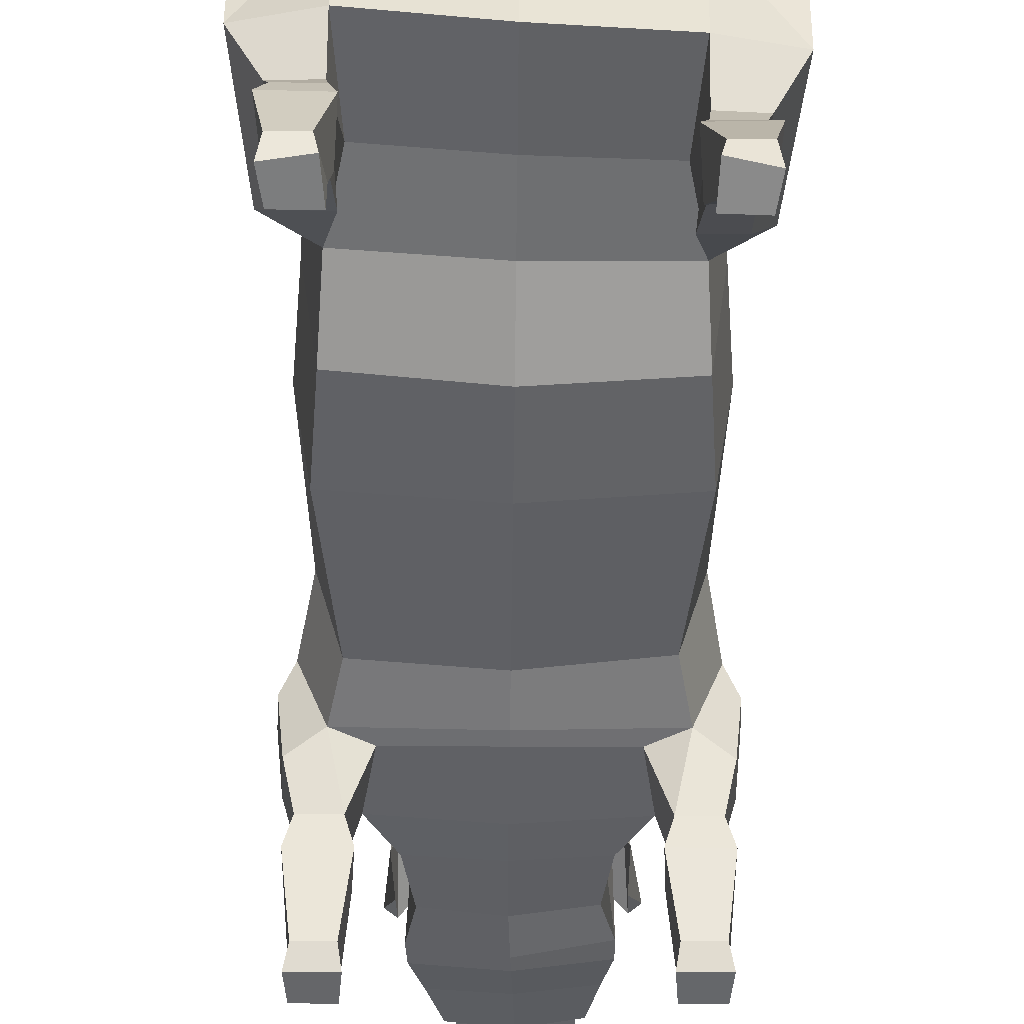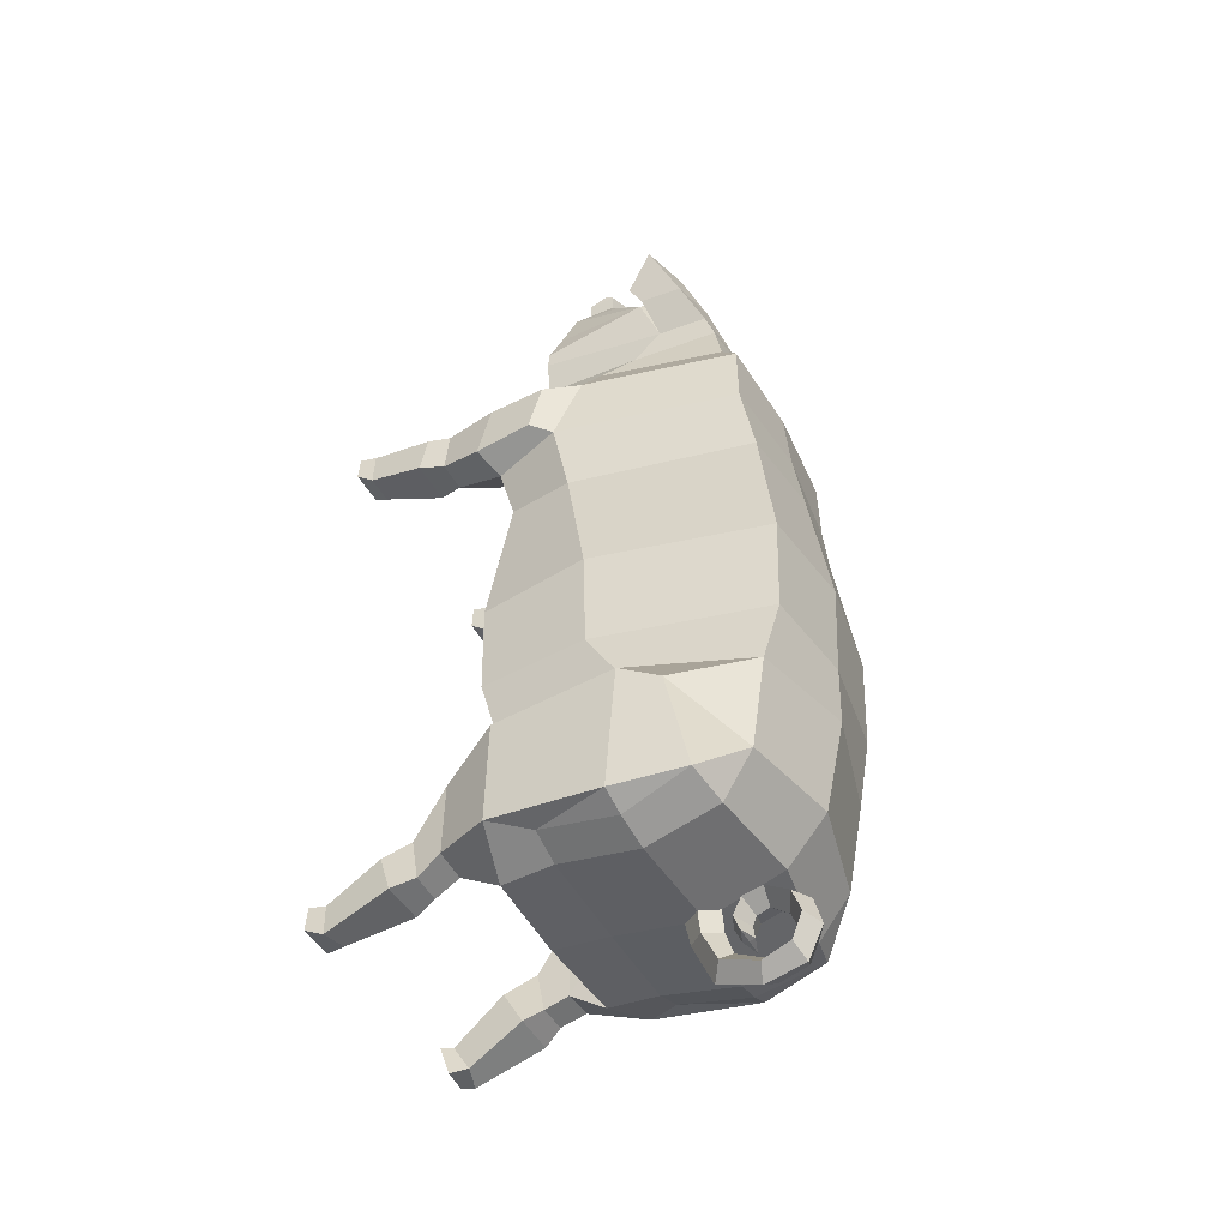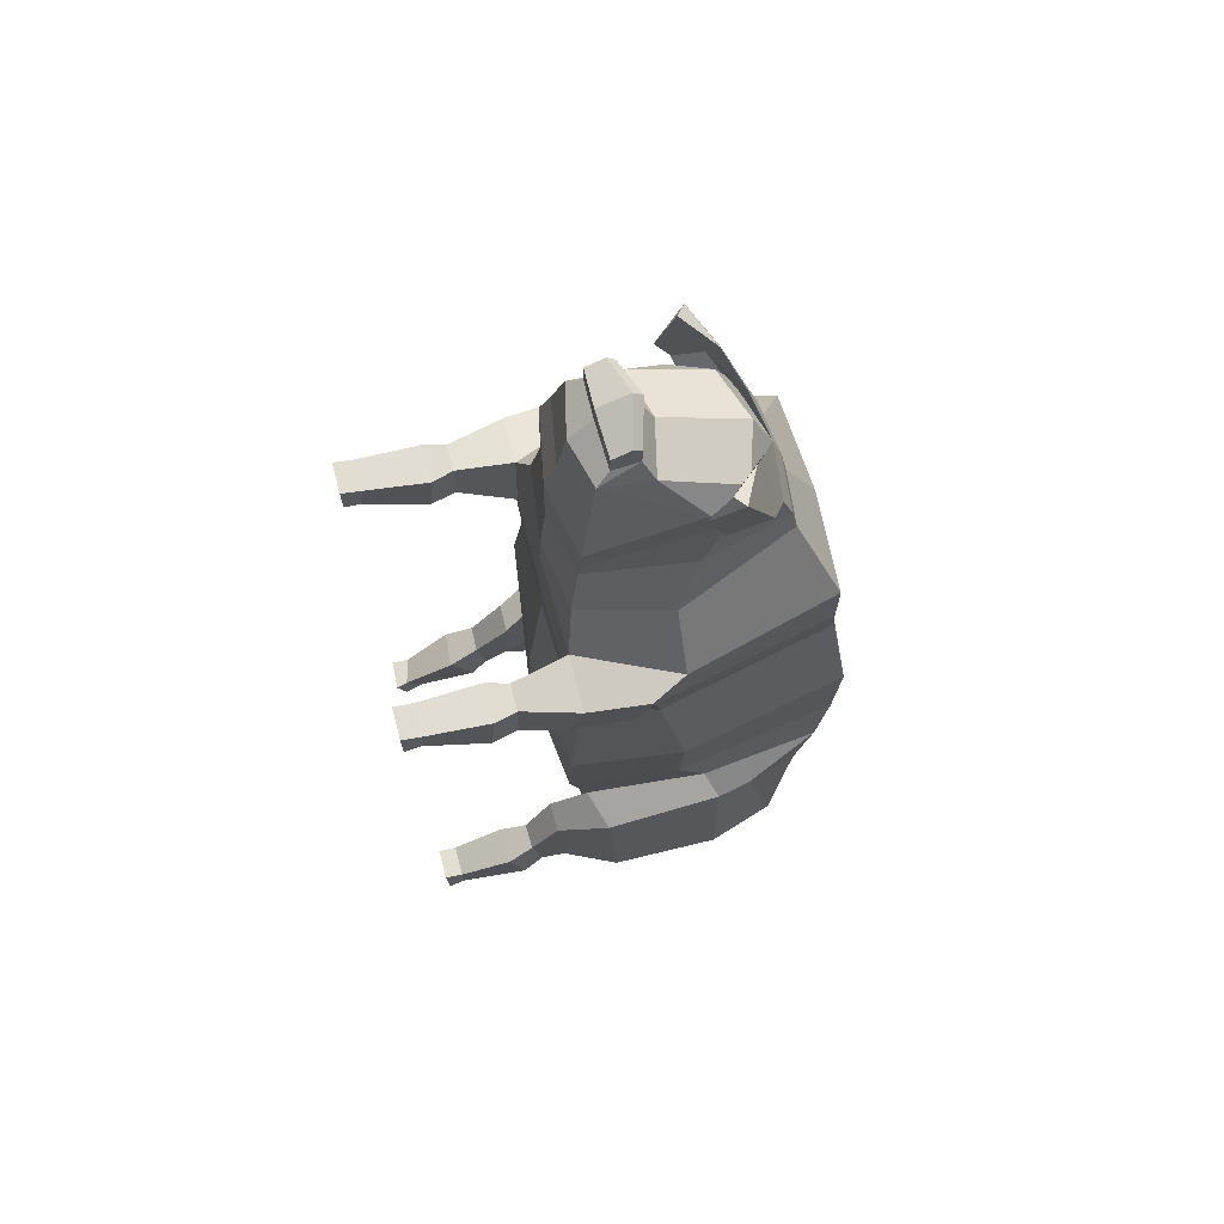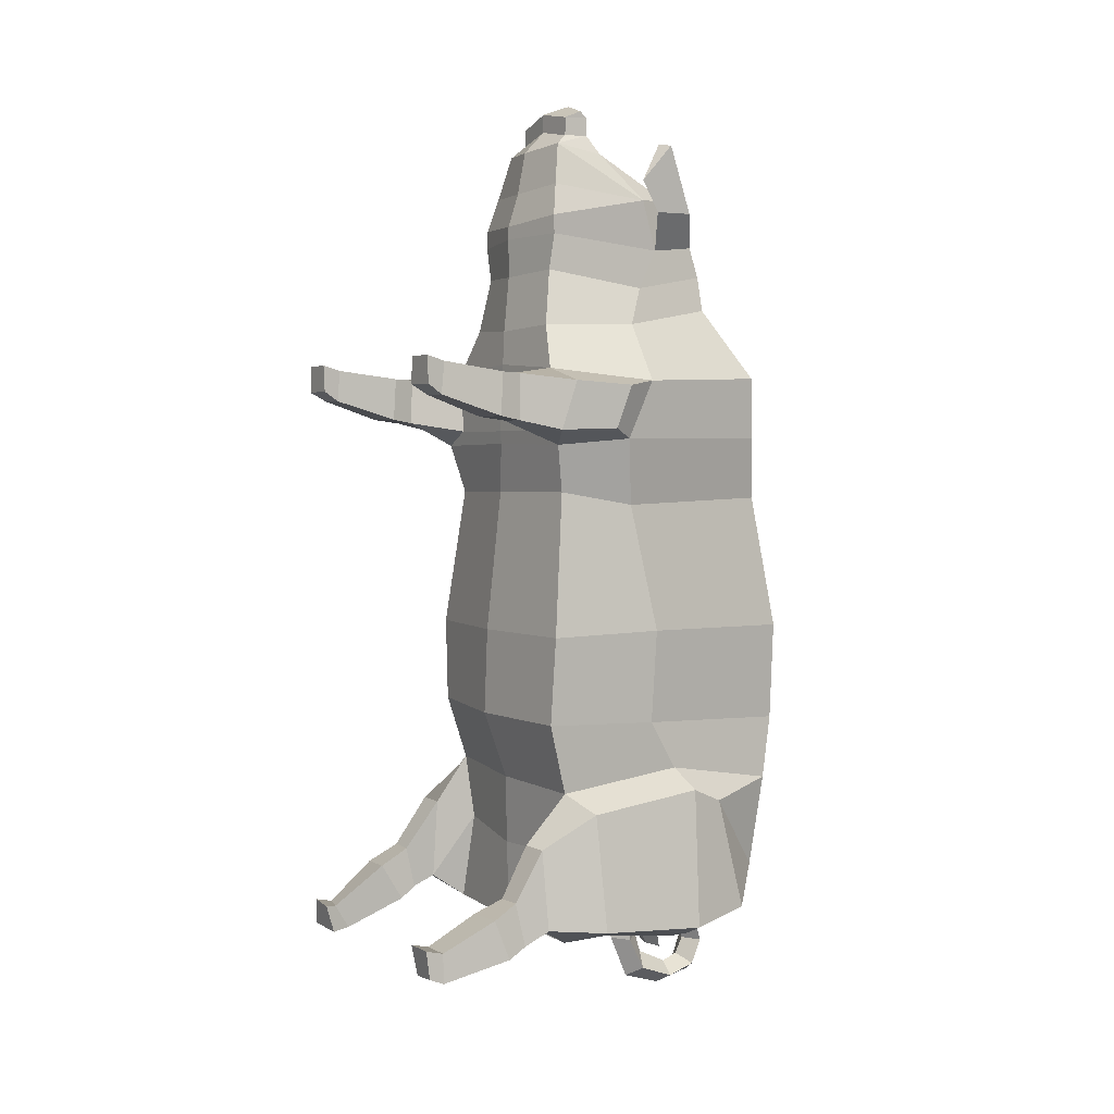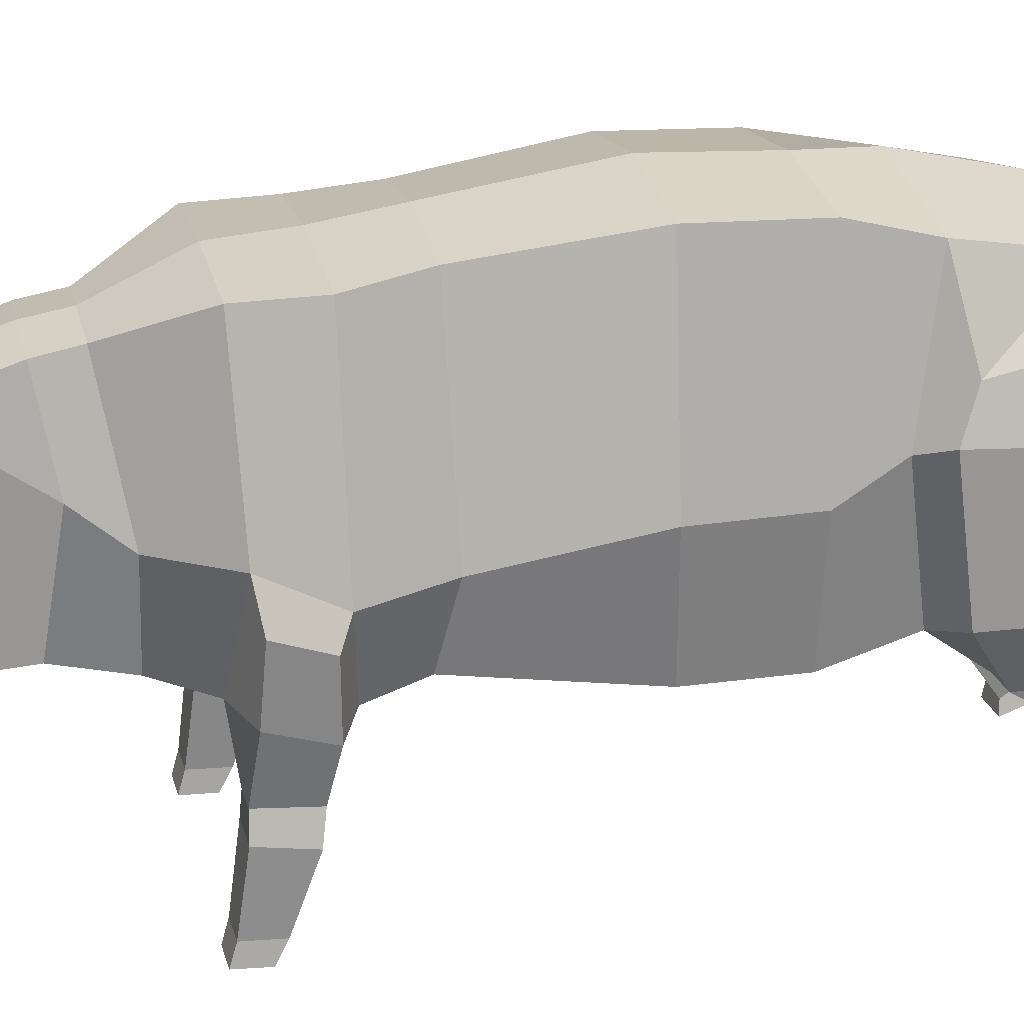
<metadata>
{"format":"obj","ext":"obj","renderer":"f3d","projection":"perspective","resolution":1024,"background":"white","views":[{"elev":-51.8,"azim":179.4,"up":"+Y"},{"elev":-45.5,"azim":116.7,"up":"+Z"},{"elev":70.9,"azim":75.0,"up":"+Z"},{"elev":3.2,"azim":59.1,"up":"+Z"},{"elev":22.0,"azim":76.9,"up":"+Y"}]}
</metadata>
<code>
o Pig_Cylinder
v 1.221 1.531 -0.4007
v 1.115 1.702 -2.029
v 1.381 2.657 -0.3639
v 1.285 2.948 -1.832
v 1.026 4.433 -0.4065
v 1.093 4.247 -2.066
v 1.158 1.508 -1.305
v 1.305 2.645 -1.329
v 1.014 4.396 -1.421
v 0.9777 1.773 -2.701
v 1.048 1.34 -3.371
v 1.067 4.093 -3.008
v 1.003 4.142 1.633
v 1.394 2.305 1.628
v 0.856 1.583 1.718
v 1.047 1.738 -3.6
v 1.392 1.345 -3.357
v 1.042 3.788 -3.474
v 1.068 2.265 -3.58
v 1.053 3.068 -3.693
v 0.5489 3.73 3.382
v 1 4.134 2.278
v 1.37 2.601 2.227
v 0.9566 1.622 2.351
v 0.5452 3.797 3.025
v 0.9657 2.611 2.824
v 0.7127 1.714 2.808
v 0.5464 3.625 3.697
v 0.6155 3.131 3.641
v 0.6953 1.826 3.753
v 0.5144 3.32 4.186
v 0.6856 2.931 4.158
v 0.4298 2.027 4.725
v 0.4559 2.527 4.642
v 0.3477 2.429 4.841
v 1.06 1.698 1.08
v 0.3533 2.163 4.826
v 1.511 1.837 -2.198
v 1.519 3.054 -2.047
v 1.405 3.442 -2.209
v 1.642 1.889 -3.395
v 1.459 3.707 -3.365
v 1.651 3.02 -3.474
v 1.409 2.261 -3.462
v 1.395 3.038 -3.584
v 1.316 1.312 -2.541
v 1.003 1.306 -2.54
v 1.426 0.7828 1.847
v 0.6162 1.812 3.387
v 1.309 1.006 -3.049
v 1.04 1 -3.052
v 1.026 1.091 -3.498
v 1.344 1.097 -3.495
v 1.369 0.7332 -3.18
v 0.9847 0.7132 -3.18
v 0.962 0.8753 -3.574
v 1.417 0.8741 -3.583
v 1.166 1.591 1.564
v 1.449 1.471 1.715
v 1.511 2.086 1.733
v 1.476 1.629 2.213
v 1.537 2.243 2.171
v 1.326 1.057 2.276
v 1.358 1.035 1.806
v 1.04 1.037 1.806
v 1.057 1.059 2.275
v 0.6775 1.832 3.948
v 0.5632 1.919 4.285
v 1.309 -0.005374 -3.405
v 0.9682 0.7856 1.846
v 0.994 0.8332 2.284
v 1.381 0.8306 2.286
v 1.023 0.000873 2.156
v 1.391 -0.000293 2.153
v 1.047 -0.000913 2.431
v 1.363 0.000617 2.43
v 0.7121 2.871 3.225
v 0.534 3.502 3.867
v 0.34 2.435 5.032
v 0.343 2.355 5.094
v 0.3456 2.169 5.017
v 1.262 2.409 0.9445
v 0.8792 4.235 0.9853
v 0.9925 -0.007442 -3.407
v 1.023 0.04475 -3.718
v 1.353 0.01084 -3.682
v 1.06 0.2341 -3.729
v 0.99 0.1799 -3.451
v 1.311 0.1797 -3.451
v 1.315 0.1857 -3.755
v 1.054 0.1636 2.052
v 1.045 0.186 2.378
v 1.364 0.1868 2.377
v 1.35 0.162 2.053
v 0.7898 3.456 4.033
v 0.2474 3.535 4.18
v 0.7838 3.318 4.035
v 0.8309 3.022 4.025
v 0.8896 3.15 4.727
v 0.5052 3.349 4.572
v 0.7854 3.06 4.738
v 0.7937 2.861 4.356
v 0.1215 3.117 -3.701
v 0.1305 3.146 -3.946
v 0.1494 3.305 -4.279
v 0.145 3.676 -4.413
v 0.1576 3.963 -4.31
v 0.1642 4.07 -4.051
v 0.1909 3.992 -3.834
v 0.1817 3.752 -3.691
v 0.1901 3.551 -3.744
v 0.1948 3.468 -3.92
v 0.1594 3.515 -4.056
v -5.8e-05 1.408 -0.3979
v 1.8e-05 1.633 -1.995
v -1.221 1.553 -0.3945
v -1.115 1.746 -1.933
v -1.381 2.663 -0.3793
v -1.281 2.978 -1.777
v -1.024 4.431 -0.4122
v -1.102 4.239 -2.05
v 0.001113 4.575 -0.4116
v -0.005876 4.512 -2.023
v 1.9e-05 1.373 -1.289
v -1.158 1.543 -1.26
v -1.301 2.672 -1.3
v -1.014 4.396 -1.41
v 0.000579 4.528 -1.402
v 0.000117 1.643 -2.706
v -0.9778 1.777 -2.592
v -1.047 1.293 -3.225
v -1.093 4.063 -2.991
v -0.02098 4.299 -2.963
v -1.049 4.144 1.604
v -1.394 2.307 1.628
v -0.8561 1.585 1.71
v -0.00012 1.573 1.707
v -1.046 1.674 -3.488
v 0.002748 1.671 -3.547
v -1.392 1.296 -3.207
v -1.065 3.743 -3.446
v -1.067 2.2 -3.506
v 0.000914 2.253 -3.591
v -0.02616 3.188 -4.384
v -1.058 2.999 -3.67
v -0.5558 3.732 3.356
v -1.022 4.135 2.257
v -1.37 2.599 2.229
v -0.9564 1.619 2.346
v 0.002748 1.602 2.415
v -0.5419 3.799 3.003
v -0.9624 2.609 2.813
v -0.7072 1.712 2.794
v 0.003244 1.618 2.763
v -0.5755 3.628 3.661
v -0.6433 3.133 3.6
v -0.7385 1.825 3.701
v -0.02413 1.688 3.74
v -0.03813 3.492 4.214
v -0.5873 3.323 4.144
v -0.7584 2.935 4.102
v -0.5588 2.03 4.685
v -0.06341 1.913 4.67
v -0.06212 2.647 4.692
v -0.5752 2.53 4.6
v -0.000481 1.574 1.065
v -0.07226 2.55 4.935
v -0.4839 2.431 4.808
v -1.061 1.716 1.045
v -0.07227 2.146 4.906
v -0.4899 2.165 4.792
v -1.511 1.878 -2.094
v -1.519 3.087 -2.007
v -1.408 3.453 -2.17
v -1.642 1.838 -3.29
v -1.47 3.658 -3.362
v -1.653 2.96 -3.45
v -1.409 2.204 -3.386
v -1.398 2.972 -3.561
v -1.316 1.33 -2.394
v -1.003 1.323 -2.395
v -1.426 0.7877 1.836
v -0.6302 1.812 3.352
v -0.006763 1.681 3.338
v -1.309 0.9657 -2.886
v -1.041 0.958 -2.889
v -1.025 1.044 -3.318
v -1.343 1.051 -3.316
v -1.371 0.6635 -3.059
v -0.9883 0.6331 -3.041
v -0.9606 0.8582 -3.419
v -1.416 0.8587 -3.434
v -1.166 1.594 1.551
v -0.000177 1.581 1.575
v -1.449 1.472 1.71
v -1.511 2.087 1.732
v -1.476 1.627 2.209
v -1.537 2.241 2.171
v -1.326 1.055 2.268
v -1.358 1.038 1.799
v -1.04 1.04 1.798
v -1.057 1.057 2.267
v -0.02226 3.895 -3.438
v -0.03077 1.693 3.875
v -0.7396 1.832 3.892
v -0.04572 1.816 4.226
v -0.6568 1.922 4.236
v -1.31 -0.008173 -3.397
v -0.9682 0.7905 1.836
v -0.9941 0.8306 2.275
v -1.381 0.8283 2.275
v -1.022 0.000998 2.131
v -1.391 -0.000167 2.127
v -1.046 -0.000622 2.406
v -1.363 -0.00031 2.406
v -0.009599 4.2 2.275
v 0.003173 3.854 3.03
v -0.02687 4.248 1.634
v -0.01583 3.695 3.691
v -0.714 2.869 3.206
v -0.003914 3.79 3.388
v -0.5788 3.505 3.828
v -0.08367 2.467 5.211
v -0.07995 2.556 5.125
v -0.4916 2.438 4.998
v -0.5002 2.358 5.06
v -0.07996 2.152 5.096
v -0.4976 2.171 4.983
v -1.267 2.415 0.9347
v -0.9208 4.237 0.9566
v -0.02269 4.353 0.9762
v -1.005 -0.0256 -3.418
v -1.024 0.06929 -3.711
v -1.352 0.01338 -3.669
v -1.062 0.259 -3.688
v -1.042 0.09628 -3.429
v -1.315 0.1722 -3.437
v -1.313 0.1885 -3.737
v -1.054 0.1657 2.03
v -1.044 0.186 2.354
v -1.364 0.1859 2.354
v -1.349 0.1638 2.029
v -0.8425 3.46 3.979
v -0.312 3.536 4.161
v -0.8398 3.322 3.979
v -0.8859 3.026 3.967
v -0.9916 3.155 4.663
v -0.5965 3.352 4.535
v -0.889 3.064 4.681
v -0.8722 2.865 4.3
v -0.01724 3.283 -3.648
v -0.0107 2.941 -3.687
v -0.149 3.103 -3.7
v -0.0154 2.986 -3.93
v -0.03467 3.608 -4.516
v -0.02048 3.301 -3.903
v -0.1668 3.139 -3.942
v -0.03957 4.015 -4.418
v -0.02514 3.375 -4.131
v -0.2017 3.299 -4.273
v -0.03693 4.173 -4.085
v -0.03258 3.7 -4.285
v -0.2131 3.67 -4.407
v -0.03419 3.868 -4.218
v -0.2316 3.957 -4.304
v -0.02138 3.381 -3.884
v -0.03289 3.952 -4.049
v -0.2336 4.064 -4.045
v -0.02023 3.533 -3.655
v -0.02952 3.891 -3.892
v -0.03144 4.098 -3.805
v -0.2511 3.985 -3.827
v -0.02498 3.719 -3.773
v -0.02395 3.804 -3.619
v -0.23 3.746 -3.685
v -0.0237 3.592 -3.819
v -0.2337 3.544 -3.738
v -0.02459 3.554 -3.915
v -0.2412 3.461 -3.913
v -0.02501 3.452 -4.047
v -0.02619 3.515 -4.059
v -0.0267 3.57 -4.036
v -0.2115 3.509 -4.051
f 124 115 2 7
f 7 2 4 8
f 8 4 6 9
f 9 6 123 128
f 5 9 128 122
f 83 231 218 13
f 3 8 9 5
f 1 7 8 3
f 114 124 7 1
f 6 4 39 40
f 2 115 129 10
f 2 10 11 47
f 123 6 12 133
f 12 18 203 133
f 16 19 44 41
f 13 218 216 22
f 38 2 47 46
f 18 12 42
f 82 83 13 14
f 36 82 14 58
f 166 36 58 194
f 38 41 43 39
f 19 20 45 44
f 143 19 16 139
f 103 252 254 104
f 129 139 16 10
f 14 13 22 23
f 137 15 24 150
f 23 22 25 26
f 24 23 26 27
f 22 216 217 25
f 150 24 27 154
f 184 49 30 158
f 77 21 28 29
f 21 221 219 28
f 158 30 67 204
f 170 163 33 37
f 29 28 95 98
f 30 29 32 67
f 32 31 34
f 33 34 35
f 34 164 167 35
f 37 35 79 81
f 170 37 81 227
f 35 167 224 79
f 33 35 37
f 39 43 42 40
f 38 46 17 41
f 44 45 43
f 41 44 43
f 43 45 42
f 20 18 42 45
f 4 2 38 39
f 24 66 63 61
f 46 47 51 50
f 47 11 52 51
f 16 41 17 11
f 27 26 77 49
f 10 16 11
f 26 25 21 77
f 52 53 57 56
f 46 50 53 17
f 154 27 49 184
f 25 217 221 21
f 53 50 54 57
f 51 52 56 55
f 50 51 55 54
f 70 48 94 91
f 40 12 6
f 58 14 60 59
f 194 58 15 137
f 59 60 62 61
f 23 24 61 62
f 14 23 62 60
f 42 12 40
f 24 15 65 66
f 59 61 63 64
f 59 64 65 58
f 58 65 15
f 203 18 20 103 251
f 68 32 33
f 206 68 33 163
f 67 32 68
f 34 33 32
f 204 67 68 206
f 164 34 31 159
f 64 63 72 48
f 66 65 70 71
f 219 78 97 96
f 78 31 32 29
f 78 219 159 31
f 49 77 29 30
f 79 224 223 80
f 80 223 227 81
f 80 81 79
f 114 1 36 166
f 1 3 82 36
f 3 5 83 82
f 5 122 231 83
f 11 17 53 52
f 63 66 71 72
f 56 57 90 87
f 57 54 89 90
f 54 55 88 89
f 55 56 87 88
f 65 64 48 70
f 48 72 93 94
f 72 71 92 93
f 71 70 91 92
f 98 95 99 102
f 96 97 101 100
f 28 219 96 95
f 78 29 98 97
f 99 100 101
f 102 99 101
f 95 96 100 99
f 97 98 102 101
f 256 104 105 259
f 252 103 20 19 143
f 251 103 104 256
f 104 254 144 105
f 259 105 106 262
f 105 144 255 106
f 106 255 258 107
f 262 106 107 264
f 107 258 261 108
f 264 107 108 267
f 267 108 109 270
f 108 261 271 109
f 270 109 110 273
f 109 271 274 110
f 110 274 269 111
f 273 110 111 276
f 276 111 112 278
f 111 269 266 112
f 112 266 280 113
f 278 112 113 282
f 281 113 280
f 282 113 281
f 124 125 117 115
f 125 126 119 117
f 126 127 121 119
f 127 128 123 121
f 120 122 128 127
f 230 134 218 231
f 118 120 127 126
f 116 118 126 125
f 114 116 125 124
f 121 174 173 119
f 117 130 129 115
f 117 181 131 130
f 123 133 132 121
f 132 133 203 141
f 138 175 178 142
f 134 147 216 218
f 172 180 181 117
f 141 176 132
f 229 135 134 230
f 169 193 135 229
f 166 194 193 169
f 172 173 177 175
f 142 178 179 145
f 143 139 138 142
f 253 257 254 252
f 129 130 138 139
f 135 148 147 134
f 137 150 149 136
f 148 152 151 147
f 149 153 152 148
f 147 151 217 216
f 150 154 153 149
f 184 158 157 183
f 220 156 155 146
f 146 155 219 221
f 158 204 205 157
f 170 171 162 163
f 156 246 243 155
f 157 205 161 156
f 161 165 160
f 162 168 165
f 165 168 167 164
f 171 228 225 168
f 170 227 228 171
f 168 225 224 167
f 162 171 168
f 173 174 176 177
f 172 175 140 180
f 178 177 179
f 175 177 178
f 177 176 179
f 145 179 176 141
f 119 173 172 117
f 149 197 199 202
f 180 185 186 181
f 181 186 187 131
f 138 131 140 175
f 153 183 220 152
f 130 131 138
f 152 220 146 151
f 187 191 192 188
f 180 140 188 185
f 154 184 183 153
f 151 146 221 217
f 188 192 189 185
f 186 190 191 187
f 185 189 190 186
f 209 239 242 182
f 174 121 132
f 193 195 196 135
f 194 137 136 193
f 195 197 198 196
f 148 198 197 149
f 135 196 198 148
f 176 174 132
f 149 202 201 136
f 195 200 199 197
f 195 193 201 200
f 193 136 201
f 203 251 253 145 141
f 207 162 161
f 206 163 162 207
f 205 207 161
f 165 161 162
f 204 206 207 205
f 164 159 160 165
f 200 182 211 199
f 202 210 209 201
f 219 244 245 222
f 222 156 161 160
f 222 160 159 219
f 183 157 156 220
f 225 226 223 224
f 226 228 227 223
f 226 225 228
f 114 166 169 116
f 116 169 229 118
f 118 229 230 120
f 120 230 231 122
f 131 187 188 140
f 199 211 210 202
f 191 235 238 192
f 192 238 237 189
f 189 237 236 190
f 190 236 235 191
f 201 209 182 200
f 182 242 241 211
f 211 241 240 210
f 210 240 239 209
f 246 250 247 243
f 244 248 249 245
f 155 243 244 219
f 222 245 246 156
f 247 249 248
f 250 249 247
f 243 247 248 244
f 245 249 250 246
f 256 259 260 257
f 252 143 142 145 253
f 251 256 257 253
f 257 260 144 254
f 259 262 263 260
f 260 263 255 144
f 263 265 258 255
f 262 264 265 263
f 265 268 261 258
f 264 267 268 265
f 267 270 272 268
f 268 272 271 261
f 270 273 275 272
f 272 275 274 271
f 275 277 269 274
f 273 276 277 275
f 276 278 279 277
f 277 279 266 269
f 279 283 280 266
f 278 282 283 279
f 281 280 283
f 282 281 283
f 88 87 85 84
f 90 89 69 86
f 89 88 84 69
f 84 85 86 69
f 93 92 75 76
f 75 73 74 76
f 94 93 76 74
f 87 90 86 85
f 92 91 73 75
f 91 94 74 73
f 236 232 233 235
f 238 234 208 237
f 237 208 232 236
f 232 208 234 233
f 241 215 214 240
f 214 215 213 212
f 242 213 215 241
f 235 233 234 238
f 240 214 212 239
f 239 212 213 242

</code>
